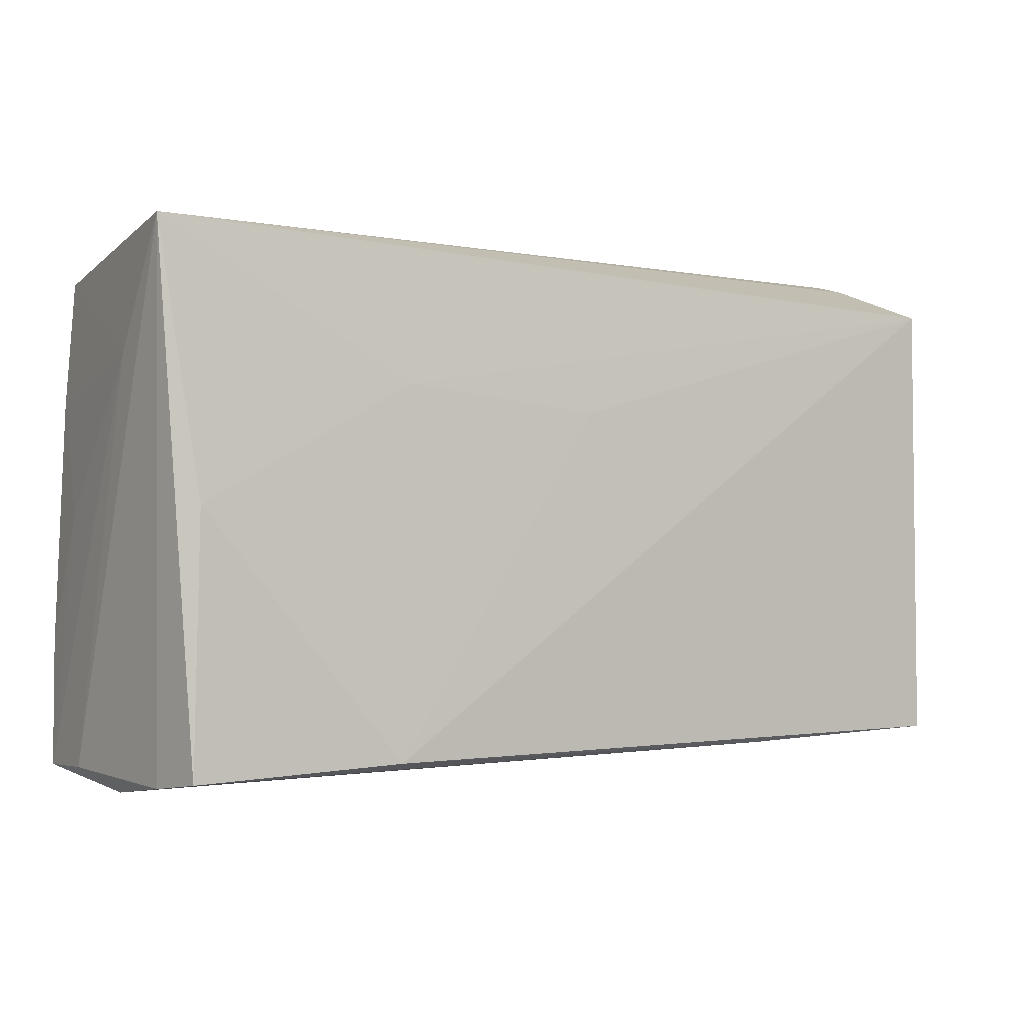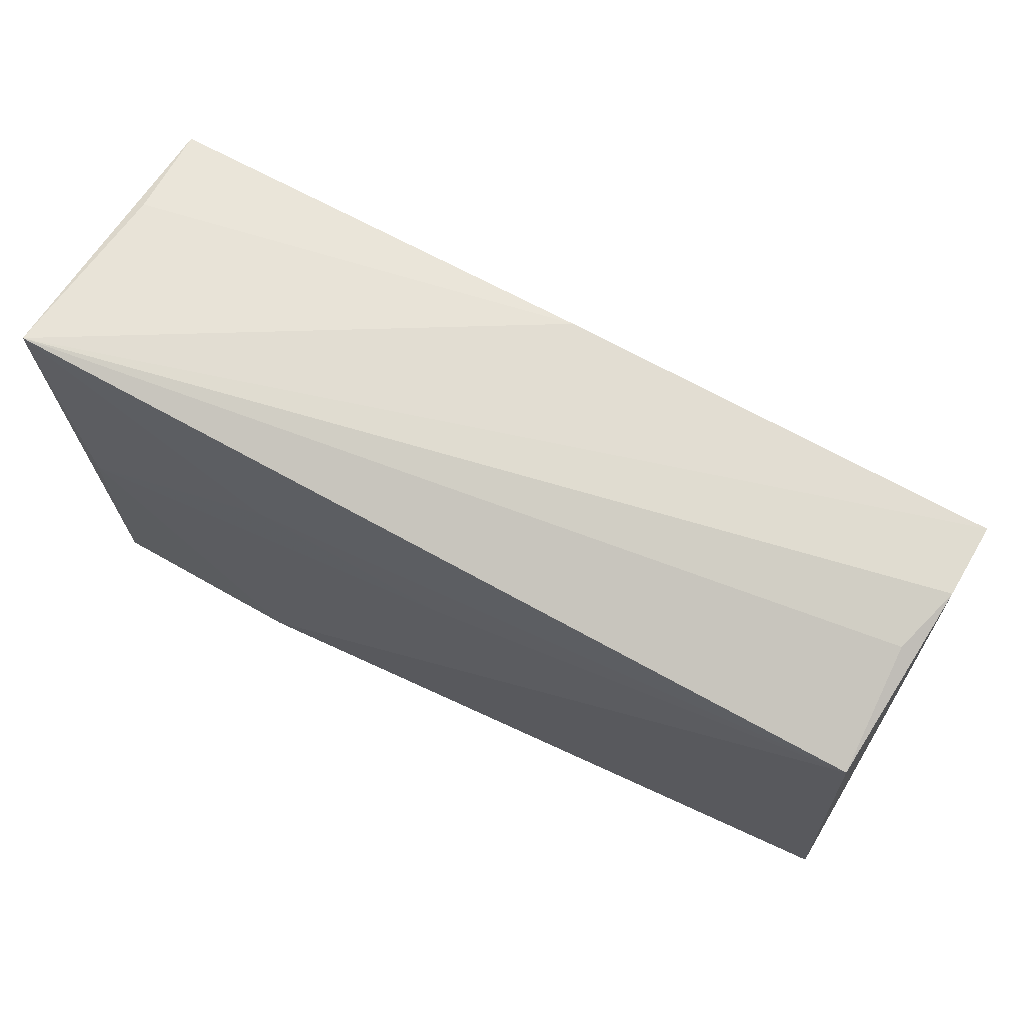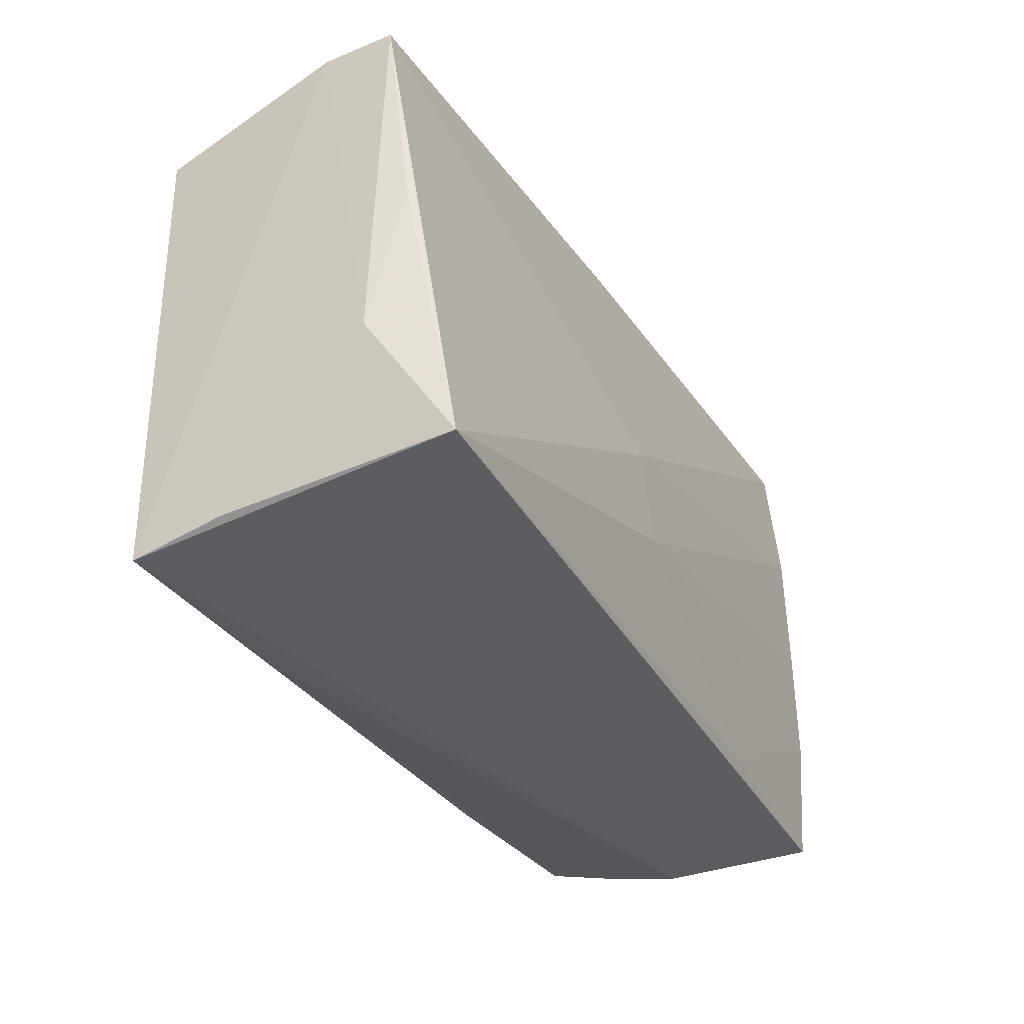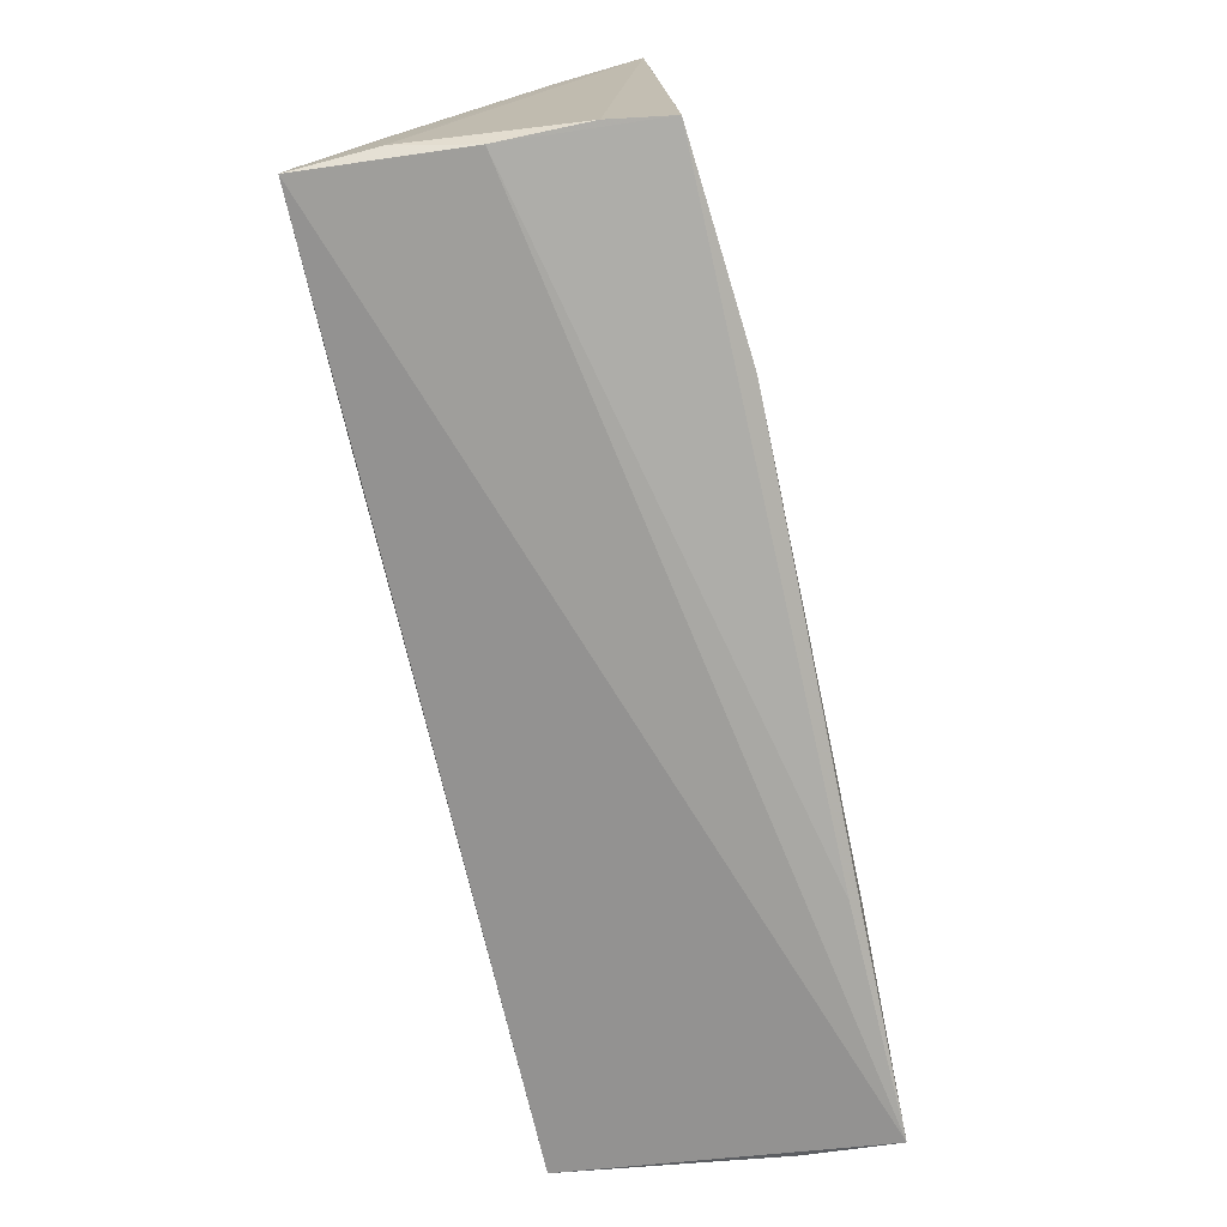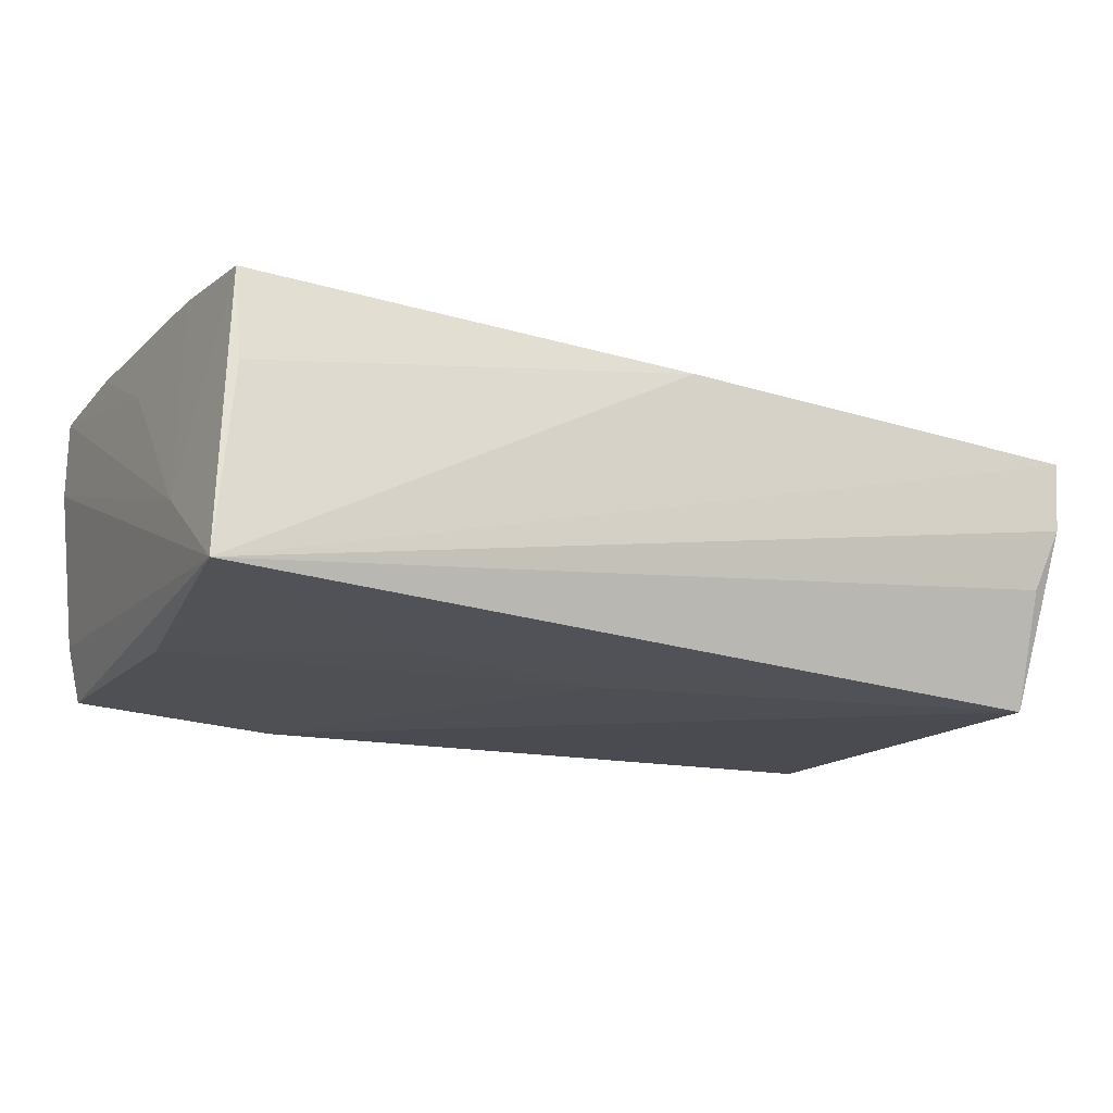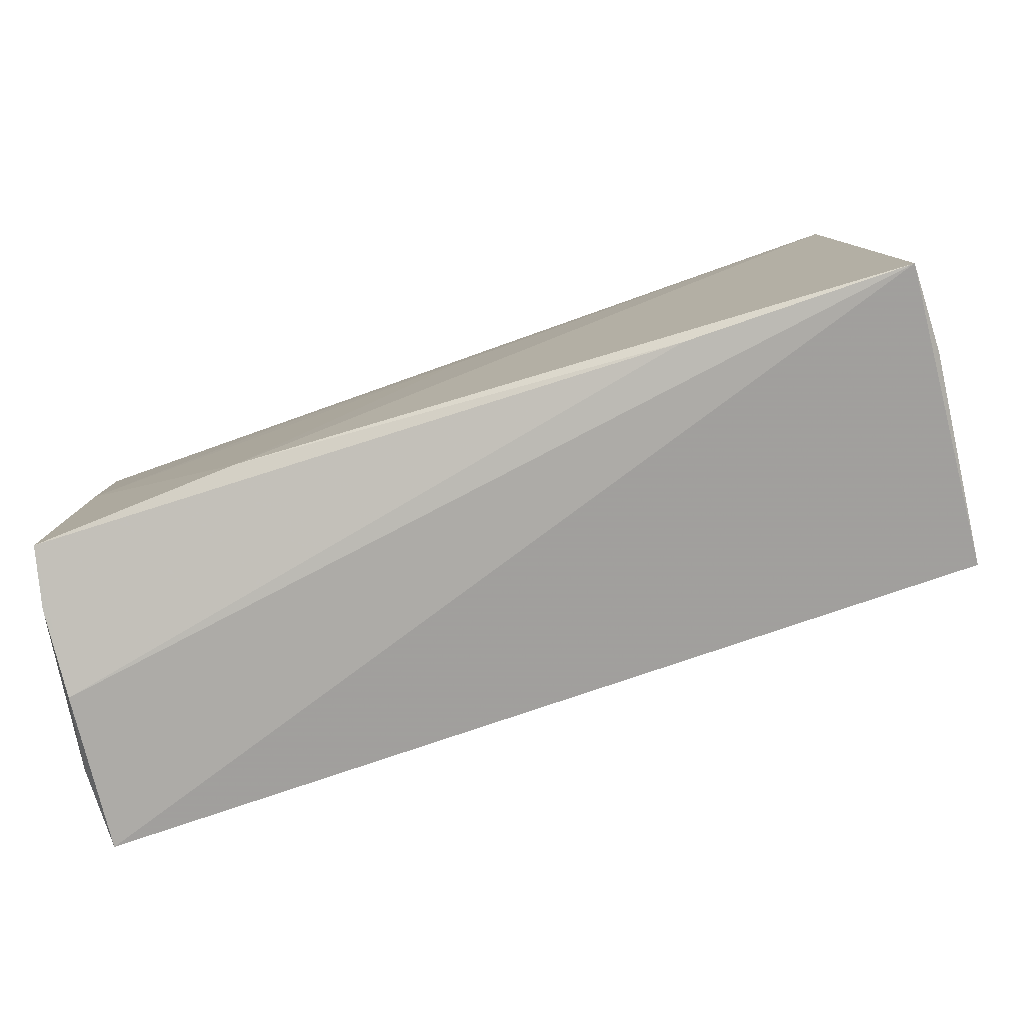
<metadata>
{"format":"obj","ext":"obj","renderer":"f3d","projection":"perspective","resolution":1024,"background":"white","views":[{"elev":-0.2,"azim":148.3,"up":"+Y"},{"elev":69.8,"azim":-154.0,"up":"+Y"},{"elev":-30.0,"azim":-64.0,"up":"+Y"},{"elev":-75.0,"azim":103.0,"up":"+Y"},{"elev":-16.7,"azim":152.7,"up":"+Z"},{"elev":-79.6,"azim":-162.2,"up":"+Y"}]}
</metadata>
<code>
v -0.02695 -0.02883 -0.01654
v 0.04943 -0.03004 -0.009965
v -0.05387 0.03102 0.01109
v -0.004073 0.001797 0.01921
v -0.05367 0.007862 0.01385
v 0.0508 -0.0005234 0.01208
v 0.0507 -0.01581 0.01938
v -0.05364 -0.02581 -0.006455
v 0.04969 -0.002464 0.01939
v 0.05147 -0.02954 0.008869
v 0.05147 0.03103 -0.01504
v 0.05147 0.01694 -0.00529
v 0.02537 -0.02653 0.01889
v 0.04815 -0.02899 -0.01696
v 0.0224 0.01394 -0.01725
v -0.05319 0.03104 0.002566
v -0.05199 -0.02174 0.01911
v -0.05331 -0.02822 -0.01697
v -0.05064 0.02957 -0.004766
v -0.0551 -0.008405 0.01008
v 0.02422 -0.02805 -0.01862
v 0.04885 0.02664 0.01755
v 0.05121 -0.03016 0.01841
v -0.003101 -0.00978 0.01996
v 0.04737 0.0004321 -0.017
v 0.04868 0.02866 0.006578
v -0.05085 0.02487 -0.01862
v -0.001109 0.01123 -0.0181
v 0.04949 0.01238 0.019
v -0.003082 0.03062 0.01375
v 0.04971 -0.03156 0.0001312
f 18 27 21
f 30 11 3
f 3 22 30
f 3 17 4
f 4 22 3
f 11 27 19
f 15 27 11
f 2 11 10
f 2 14 11
f 11 14 25
f 25 14 21
f 25 15 11
f 31 2 10
f 14 2 31
f 27 18 16
f 16 19 27
f 16 20 3
f 18 20 16
f 3 11 16
f 11 19 16
f 26 22 11
f 11 30 26
f 26 30 22
f 23 31 10
f 23 6 7
f 17 18 23
f 18 31 23
f 21 27 28
f 27 15 28
f 28 25 21
f 15 25 28
f 14 31 1
f 1 31 18
f 21 14 1
f 1 18 21
f 5 17 3
f 3 20 5
f 5 20 17
f 8 18 17
f 17 20 8
f 8 20 18
f 11 22 12
f 6 23 12
f 10 11 12
f 12 23 10
f 7 6 29
f 29 9 7
f 29 12 22
f 6 12 29
f 22 4 29
f 17 23 13
f 13 23 7
f 24 29 4
f 9 29 24
f 24 4 17
f 7 9 24
f 17 13 24
f 24 13 7

</code>
